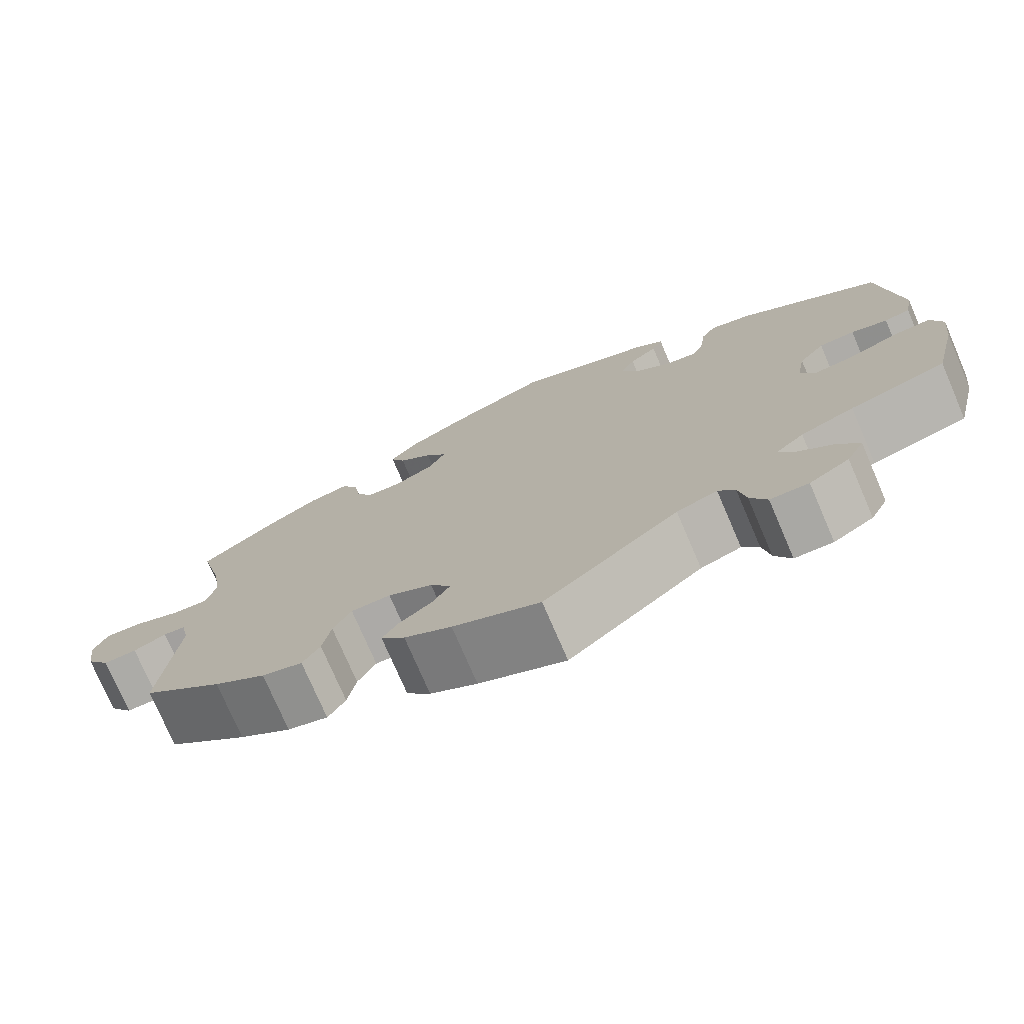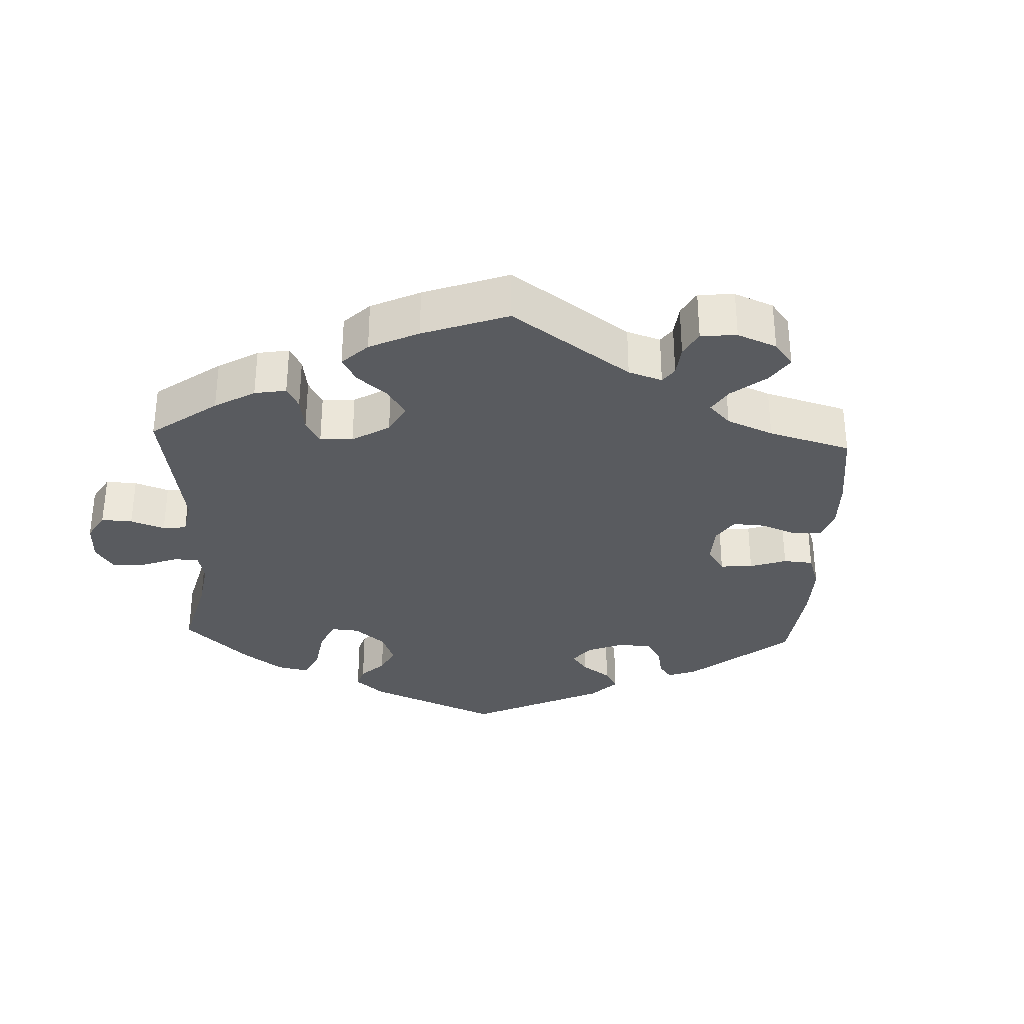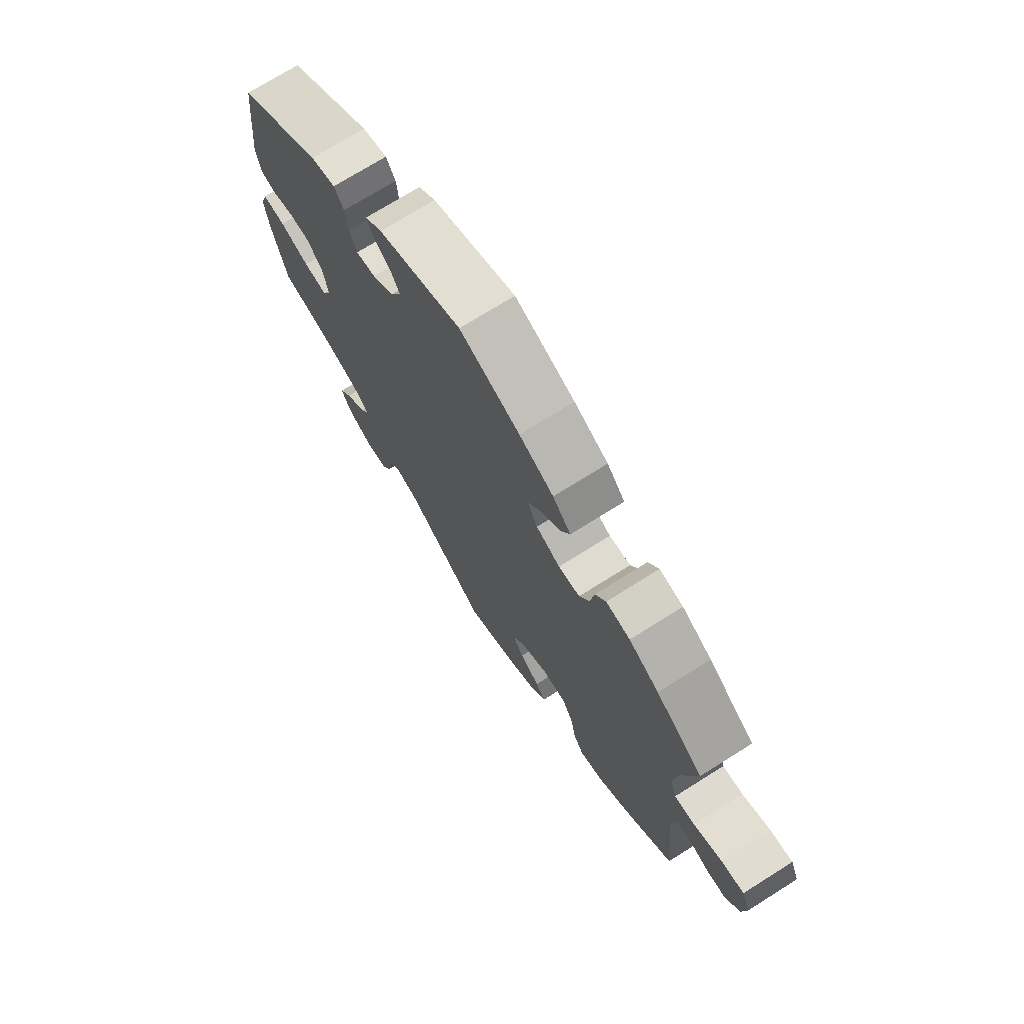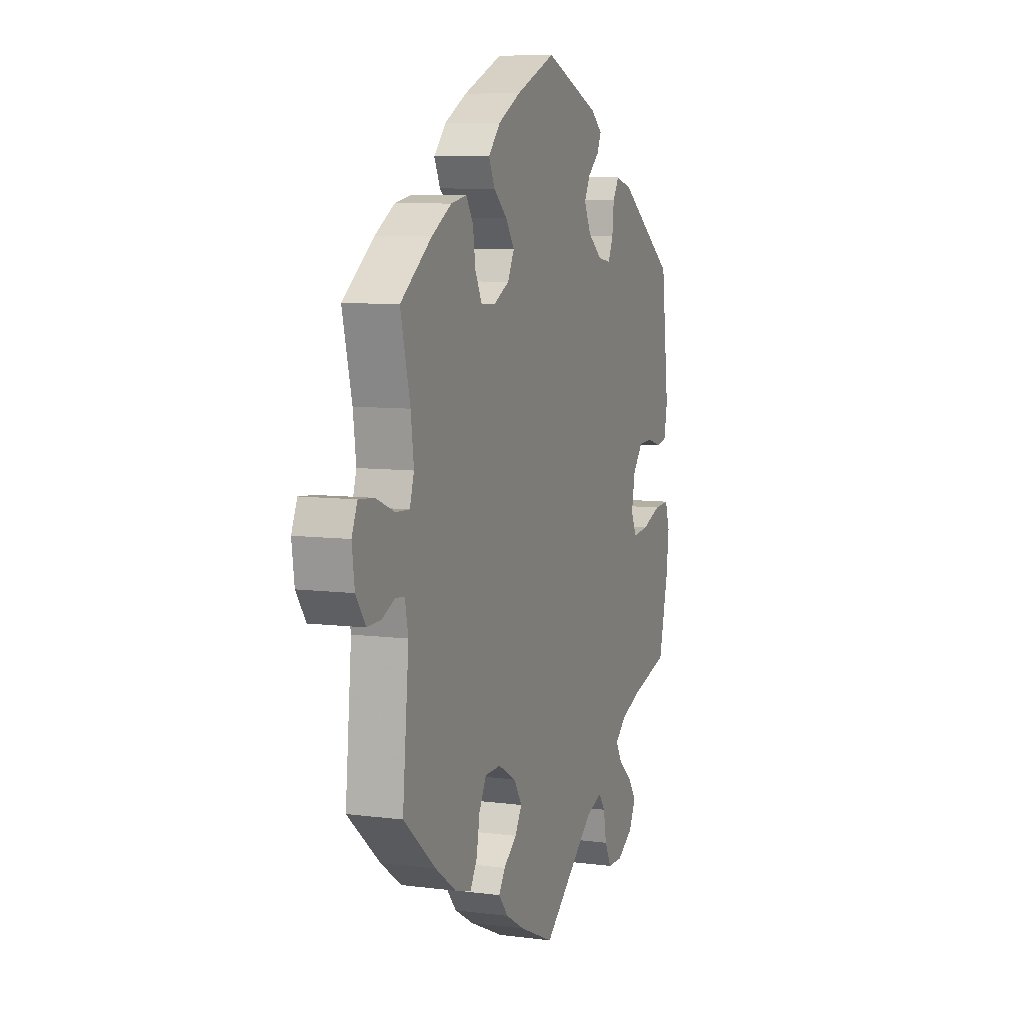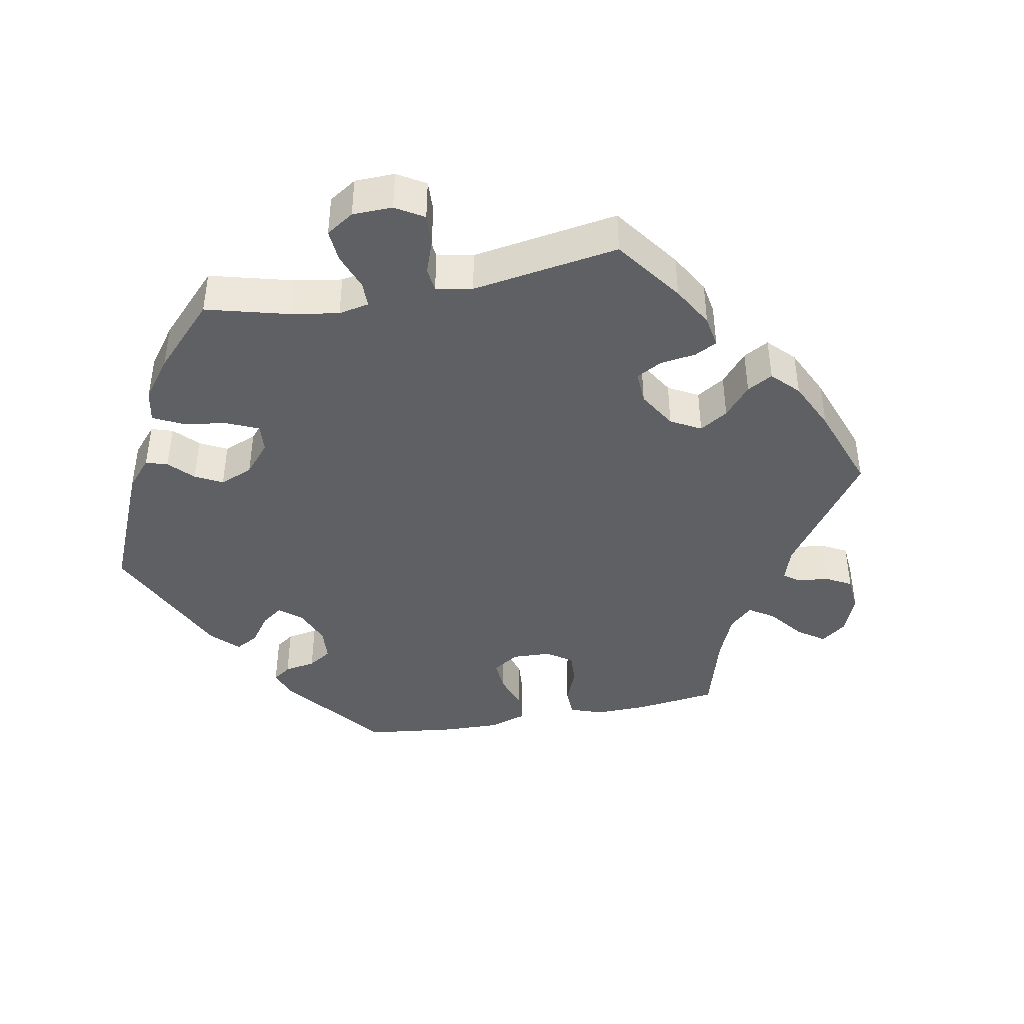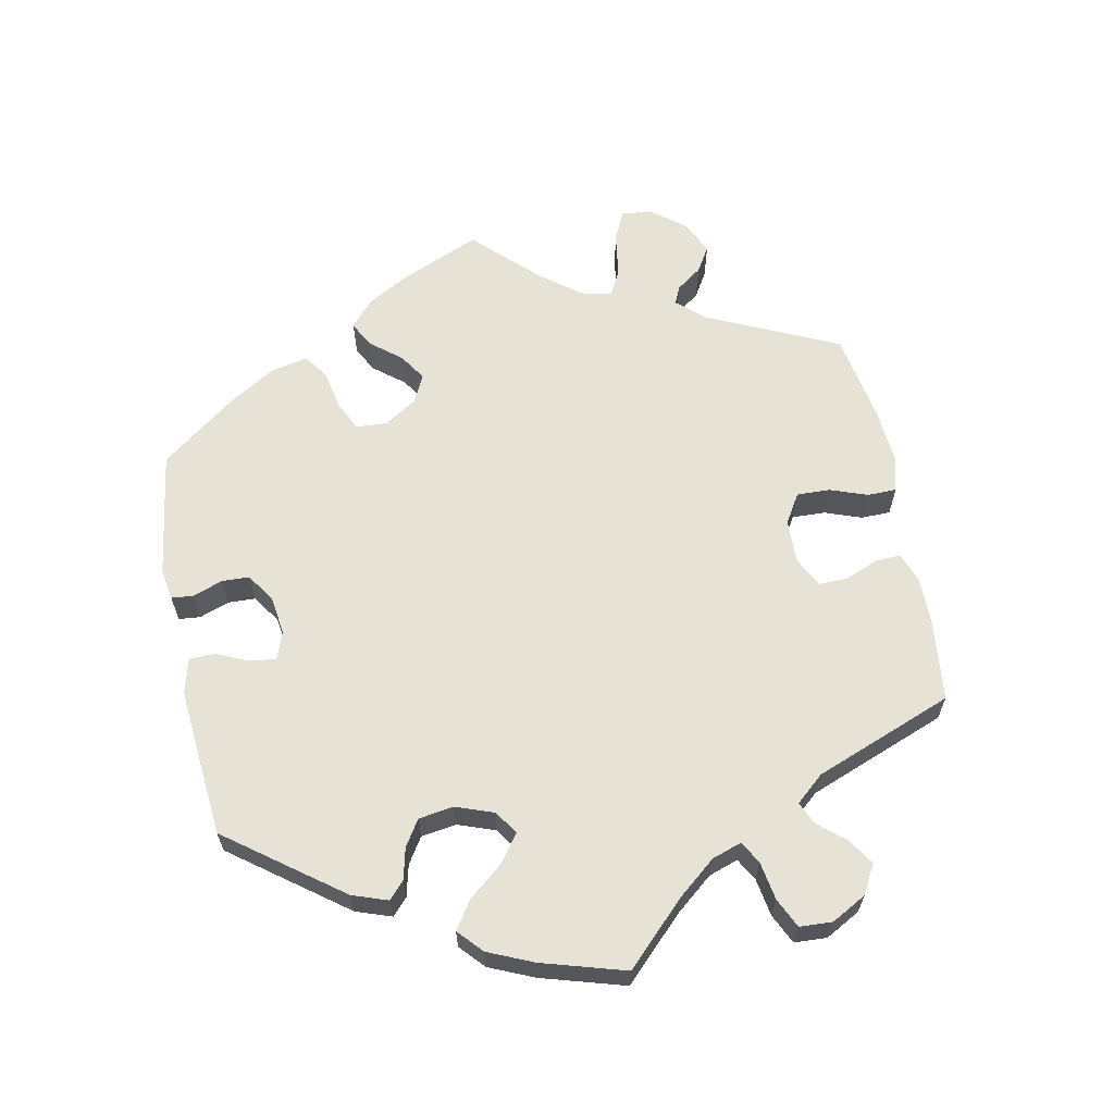
<metadata>
{"format":"obj","ext":"obj","renderer":"f3d","projection":"perspective","resolution":1024,"background":"white","views":[{"elev":-75.5,"azim":23.3,"up":"+Z"},{"elev":-32.6,"azim":-122.5,"up":"+Y"},{"elev":72.6,"azim":-122.2,"up":"+Z"},{"elev":7.8,"azim":-69.9,"up":"+Z"},{"elev":-42.2,"azim":160.8,"up":"+Y"},{"elev":63.4,"azim":108.8,"up":"+Y"}]}
</metadata>
<code>
v -0.482 0.07 -0.086
v -0.492 0.07 -0.037
v -0.519 0.07 -0.034
v -0.559 0.07 -0.052
v -0.6 0.07 -0.053
v -0.629 0.07 -0.011
v -0.637 0.07 0.048
v -0.62 0.07 0.088
v -0.574 0.07 0.084
v -0.517 0.07 0.061
v -0.476 0.07 0.059
v -0.463 0.07 0.101
v -0.472 0.07 0.171
v -0.501 0.07 0.288
v -0.407 0.07 0.359
v -0.347 0.07 0.395
v -0.299 0.07 0.404
v -0.278 0.07 0.37
v -0.27 0.07 0.316
v -0.25 0.07 0.276
v -0.207 0.07 0.273
v -0.159 0.07 0.298
v -0.139 0.07 0.337
v -0.165 0.07 0.375
v -0.206 0.07 0.411
v -0.224 0.07 0.449
v -0.188 0.07 0.489
v -0.12 0.07 0.526
v 0 0.07 0.577
v 0.167 0.07 0.511
v 0.201 0.07 0.483
v 0.188 0.07 0.455
v 0.154 0.07 0.426
v 0.136 0.07 0.392
v 0.157 0.07 0.349
v 0.201 0.07 0.315
v 0.24 0.07 0.309
v 0.255 0.07 0.343
v 0.26 0.07 0.392
v 0.279 0.07 0.423
v 0.329 0.07 0.409
v 0.5 0.07 0.289
v 0.523 0.07 0.091
v 0.513 0.07 0.039
v 0.482 0.07 0.032
v 0.438 0.07 0.045
v 0.395 0.07 0.043
v 0.364 0.07 0.004
v 0.354 0.07 -0.051
v 0.371 0.07 -0.087
v 0.419 0.07 -0.082
v 0.478 0.07 -0.06
v 0.524 0.07 -0.057
v 0.538 0.07 -0.101
v 0.53 0.07 -0.17
v 0.501 0.07 -0.289
v 0.386 0.07 -0.32
v 0.322 0.07 -0.344
v 0.289 0.07 -0.373
v 0.307 0.07 -0.404
v 0.349 0.07 -0.439
v 0.375 0.07 -0.477
v 0.354 0.07 -0.518
v 0.306 0.07 -0.547
v 0.26 0.07 -0.546
v 0.24 0.07 -0.507
v 0.231 0.07 -0.457
v 0.211 0.07 -0.43
v 0.162 0.07 -0.447
v 0 0.07 -0.578
v -0.105 0.07 -0.531
v -0.162 0.07 -0.498
v -0.191 0.07 -0.463
v -0.172 0.07 -0.433
v -0.132 0.07 -0.402
v -0.111 0.07 -0.367
v -0.136 0.07 -0.328
v -0.19 0.07 -0.298
v -0.238 0.07 -0.299
v -0.26 0.07 -0.34
v -0.27 0.07 -0.395
v -0.291 0.07 -0.43
v -0.34 0.07 -0.416
v -0.403 0.07 -0.372
v -0.501 0.07 -0.289
v -0.482 0 -0.086
v -0.492 0 -0.037
v -0.519 0 -0.034
v -0.559 0 -0.052
v -0.6 0 -0.053
v -0.629 0 -0.011
v -0.637 0 0.048
v -0.62 0 0.088
v -0.574 0 0.084
v -0.517 0 0.061
v -0.476 0 0.059
v -0.463 0 0.101
v -0.472 0 0.171
v -0.501 0 0.288
v -0.407 0 0.359
v -0.347 0 0.395
v -0.299 0 0.404
v -0.278 0 0.37
v -0.27 0 0.316
v -0.25 0 0.276
v -0.207 0 0.273
v -0.159 0 0.298
v -0.139 0 0.337
v -0.165 0 0.375
v -0.206 0 0.411
v -0.224 0 0.449
v -0.188 0 0.489
v -0.12 0 0.526
v 0 0 0.577
v 0.167 0 0.511
v 0.201 0 0.483
v 0.188 0 0.455
v 0.154 0 0.426
v 0.136 0 0.392
v 0.157 0 0.349
v 0.201 0 0.315
v 0.24 0 0.309
v 0.255 0 0.343
v 0.26 0 0.392
v 0.279 0 0.423
v 0.329 0 0.409
v 0.5 0 0.289
v 0.523 0 0.091
v 0.513 0 0.039
v 0.482 0 0.032
v 0.438 0 0.045
v 0.395 0 0.043
v 0.364 0 0.004
v 0.354 0 -0.051
v 0.371 0 -0.087
v 0.419 0 -0.082
v 0.478 0 -0.06
v 0.524 0 -0.057
v 0.538 0 -0.101
v 0.53 0 -0.17
v 0.501 0 -0.289
v 0.386 0 -0.32
v 0.322 0 -0.344
v 0.289 0 -0.373
v 0.307 0 -0.404
v 0.349 0 -0.439
v 0.375 0 -0.477
v 0.354 0 -0.518
v 0.306 0 -0.547
v 0.26 0 -0.546
v 0.24 0 -0.507
v 0.231 0 -0.457
v 0.211 0 -0.43
v 0.162 0 -0.447
v 0 0 -0.578
v -0.105 0 -0.531
v -0.162 0 -0.498
v -0.191 0 -0.463
v -0.172 0 -0.433
v -0.132 0 -0.402
v -0.111 0 -0.367
v -0.136 0 -0.328
v -0.19 0 -0.298
v -0.238 0 -0.299
v -0.26 0 -0.34
v -0.27 0 -0.395
v -0.291 0 -0.43
v -0.34 0 -0.416
v -0.403 0 -0.372
v -0.501 0 -0.289
f 84 85 1
f 83 84 1 2
f 80 81 82 83
f 79 80 83 2
f 78 79 2
f 77 78 2
f 72 73 74 75
f 72 75 76
f 69 70 71 72
f 68 69 72 76
f 64 65 66 67
f 64 67 68
f 63 64 68
f 60 61 62 63
f 59 60 63 68
f 58 59 68 76
f 54 55 56 57
f 51 52 53 54
f 50 51 54 57
f 49 50 57 58
f 43 44 45 46
f 43 46 47
f 42 43 47
f 41 42 47 48
f 38 39 40 41
f 37 38 41 48
f 30 31 32 33
f 30 33 34
f 29 30 34
f 28 29 34 35
f 24 25 26 27
f 23 24 27 28
f 16 17 18 19
f 16 19 20
f 13 14 15 16
f 12 13 16 20
f 11 12 20 21
f 7 8 9 10
f 7 10 11
f 6 7 11
f 3 4 5 6
f 2 3 6 11
f 77 2 11 21
f 49 58 76 77
f 36 37 48 49
f 23 28 35 36
f 22 23 36 49
f 21 22 49 77
f 86 170 169
f 87 86 169 168
f 168 167 166 165
f 87 168 165 164
f 87 164 163
f 87 163 162
f 160 159 158 157
f 161 160 157
f 157 156 155 154
f 161 157 154 153
f 152 151 150 149
f 153 152 149
f 153 149 148
f 148 147 146 145
f 153 148 145 144
f 161 153 144 143
f 142 141 140 139
f 139 138 137 136
f 142 139 136 135
f 143 142 135 134
f 131 130 129 128
f 132 131 128
f 132 128 127
f 133 132 127 126
f 126 125 124 123
f 133 126 123 122
f 118 117 116 115
f 119 118 115
f 119 115 114
f 120 119 114 113
f 112 111 110 109
f 113 112 109 108
f 104 103 102 101
f 105 104 101
f 101 100 99 98
f 105 101 98 97
f 106 105 97 96
f 95 94 93 92
f 96 95 92
f 96 92 91
f 91 90 89 88
f 96 91 88 87
f 106 96 87 162
f 162 161 143 134
f 134 133 122 121
f 121 120 113 108
f 134 121 108 107
f 162 134 107 106
f 1 86 87 2
f 2 87 88 3
f 3 88 89 4
f 4 89 90 5
f 5 90 91 6
f 6 91 92 7
f 7 92 93 8
f 8 93 94 9
f 9 94 95 10
f 10 95 96 11
f 11 96 97 12
f 12 97 98 13
f 13 98 99 14
f 14 99 100 15
f 15 100 101 16
f 16 101 102 17
f 17 102 103 18
f 18 103 104 19
f 19 104 105 20
f 20 105 106 21
f 21 106 107 22
f 22 107 108 23
f 23 108 109 24
f 24 109 110 25
f 25 110 111 26
f 26 111 112 27
f 27 112 113 28
f 28 113 114 29
f 29 114 115 30
f 30 115 116 31
f 31 116 117 32
f 32 117 118 33
f 33 118 119 34
f 34 119 120 35
f 35 120 121 36
f 36 121 122 37
f 37 122 123 38
f 38 123 124 39
f 39 124 125 40
f 40 125 126 41
f 41 126 127 42
f 42 127 128 43
f 43 128 129 44
f 44 129 130 45
f 45 130 131 46
f 46 131 132 47
f 47 132 133 48
f 48 133 134 49
f 49 134 135 50
f 50 135 136 51
f 51 136 137 52
f 52 137 138 53
f 53 138 139 54
f 54 139 140 55
f 55 140 141 56
f 56 141 142 57
f 57 142 143 58
f 58 143 144 59
f 59 144 145 60
f 60 145 146 61
f 61 146 147 62
f 62 147 148 63
f 63 148 149 64
f 64 149 150 65
f 65 150 151 66
f 66 151 152 67
f 67 152 153 68
f 68 153 154 69
f 69 154 155 70
f 70 155 156 71
f 71 156 157 72
f 72 157 158 73
f 73 158 159 74
f 74 159 160 75
f 75 160 161 76
f 76 161 162 77
f 77 162 163 78
f 78 163 164 79
f 79 164 165 80
f 80 165 166 81
f 81 166 167 82
f 82 167 168 83
f 83 168 169 84
f 84 169 170 85
f 85 170 86 1

</code>
